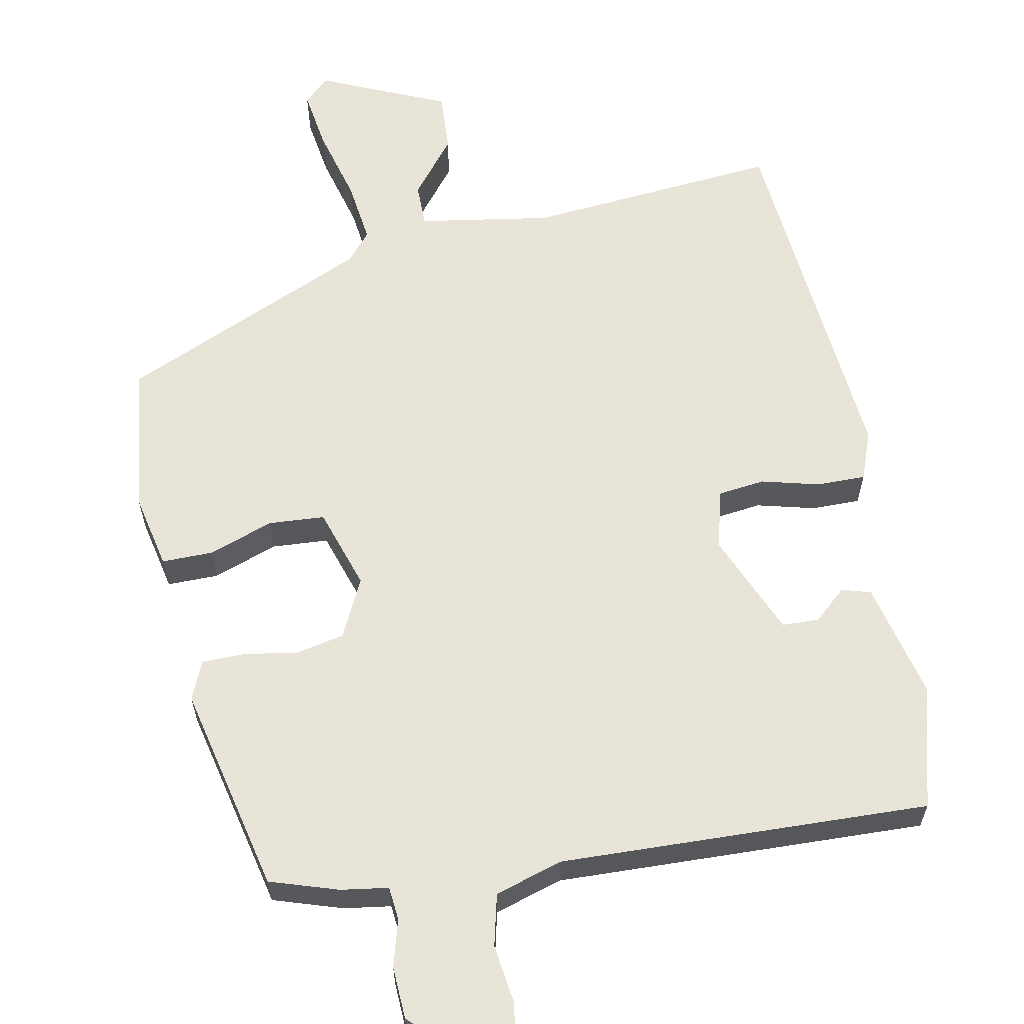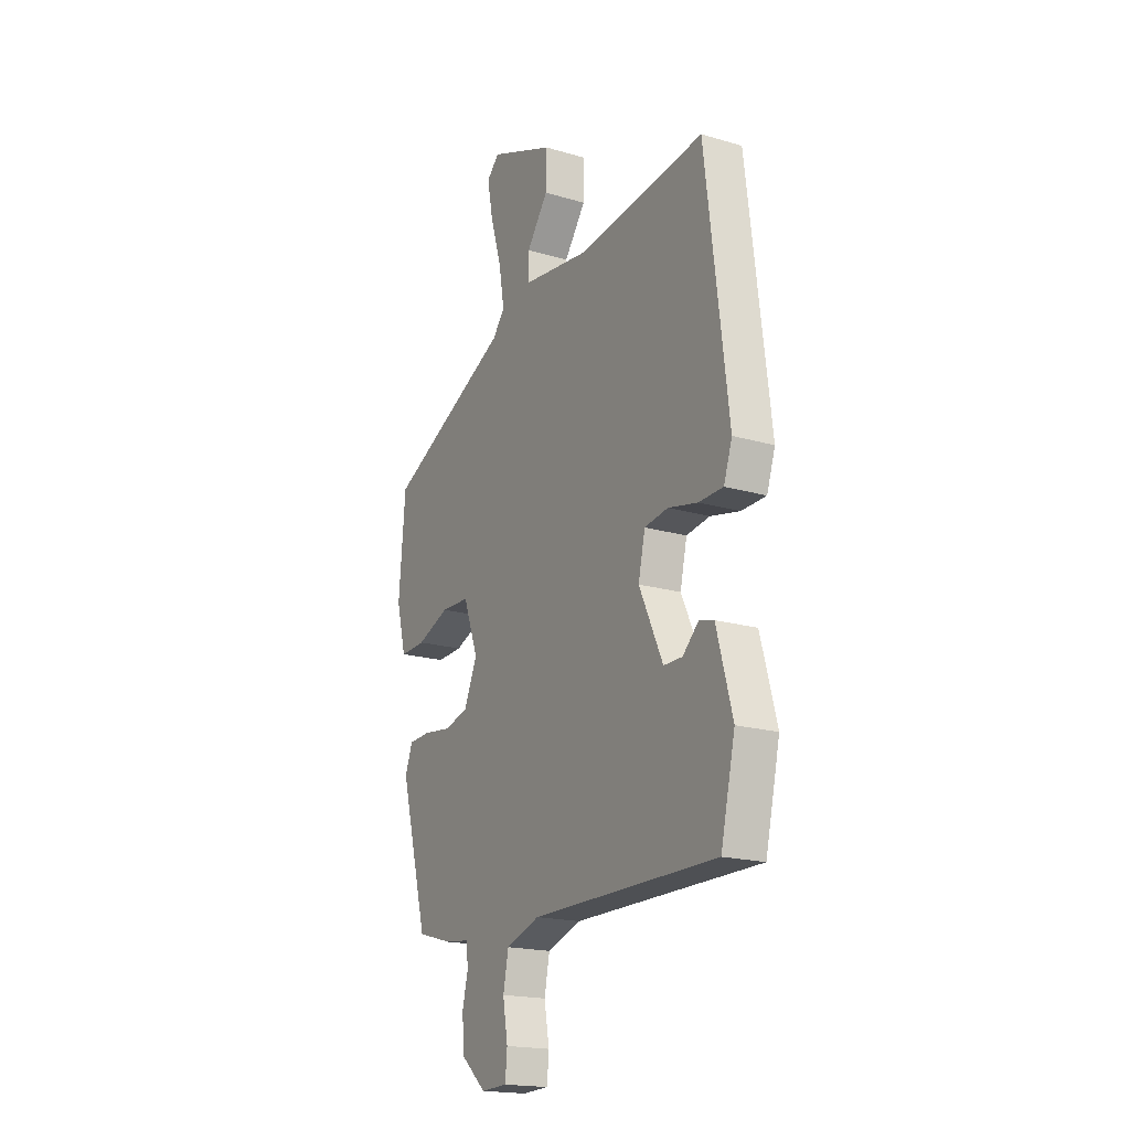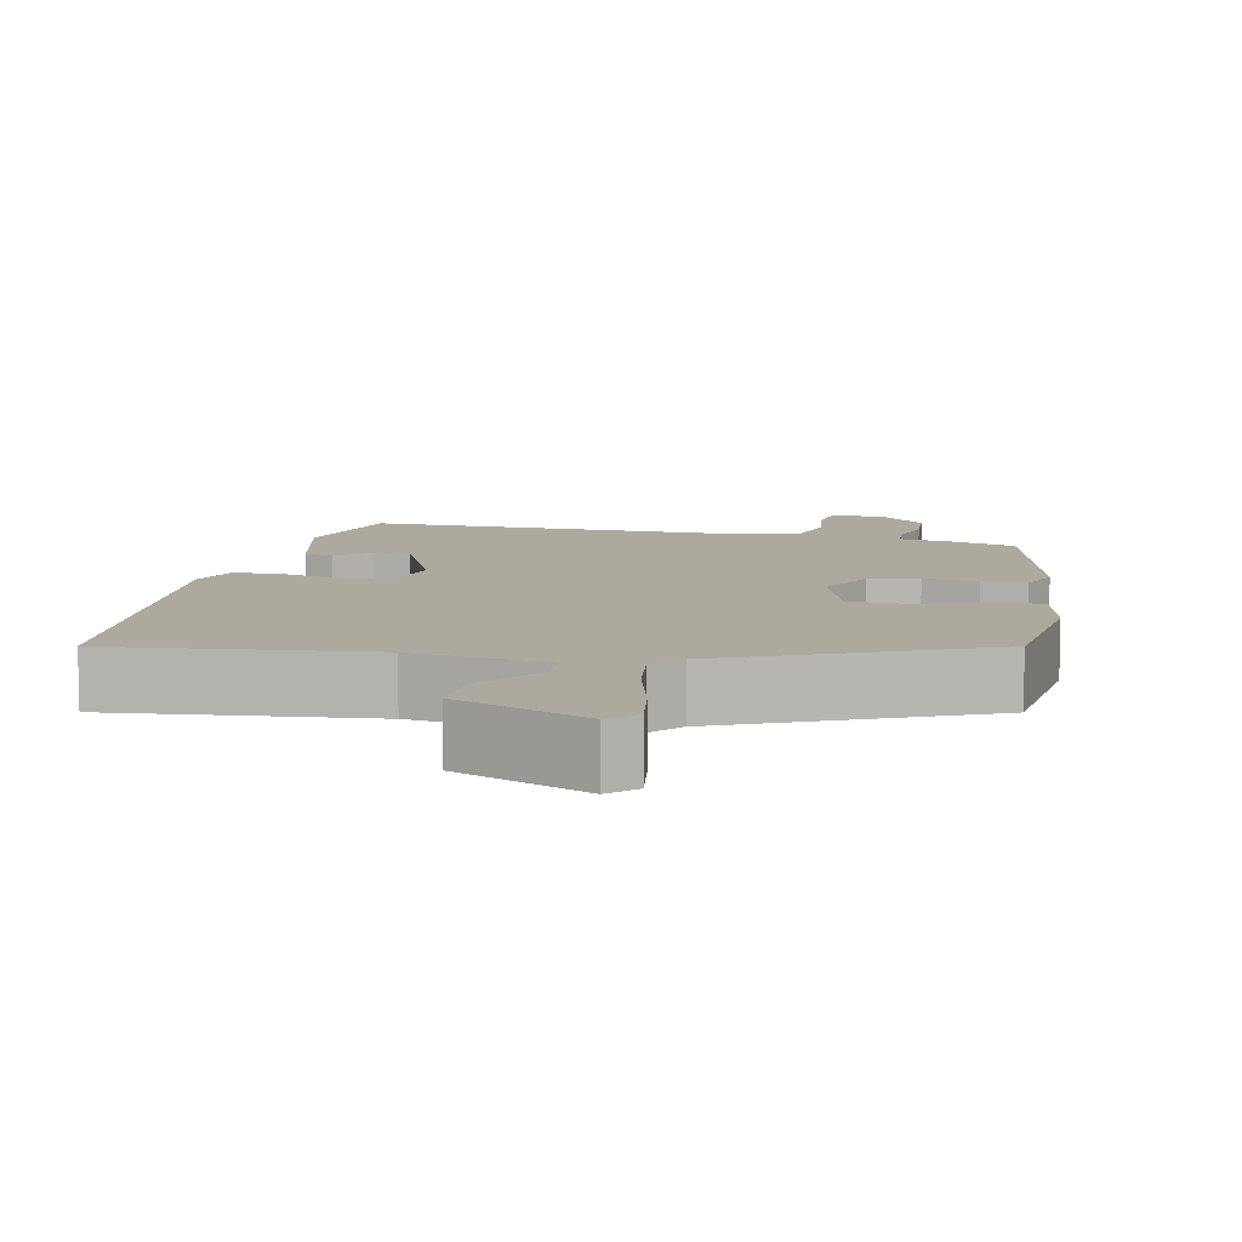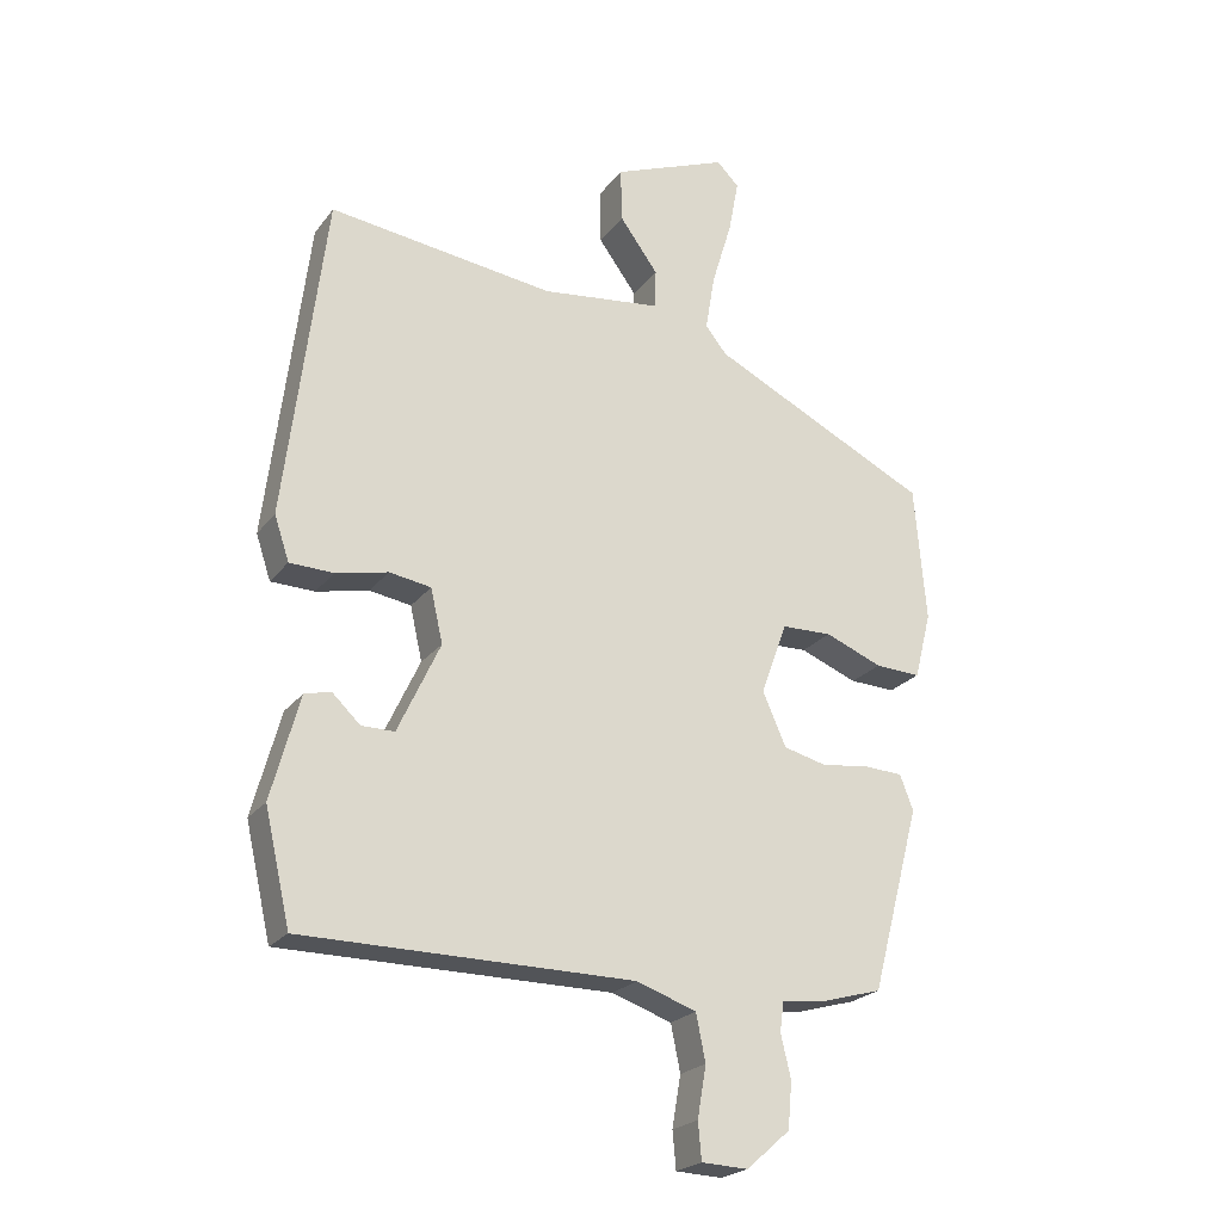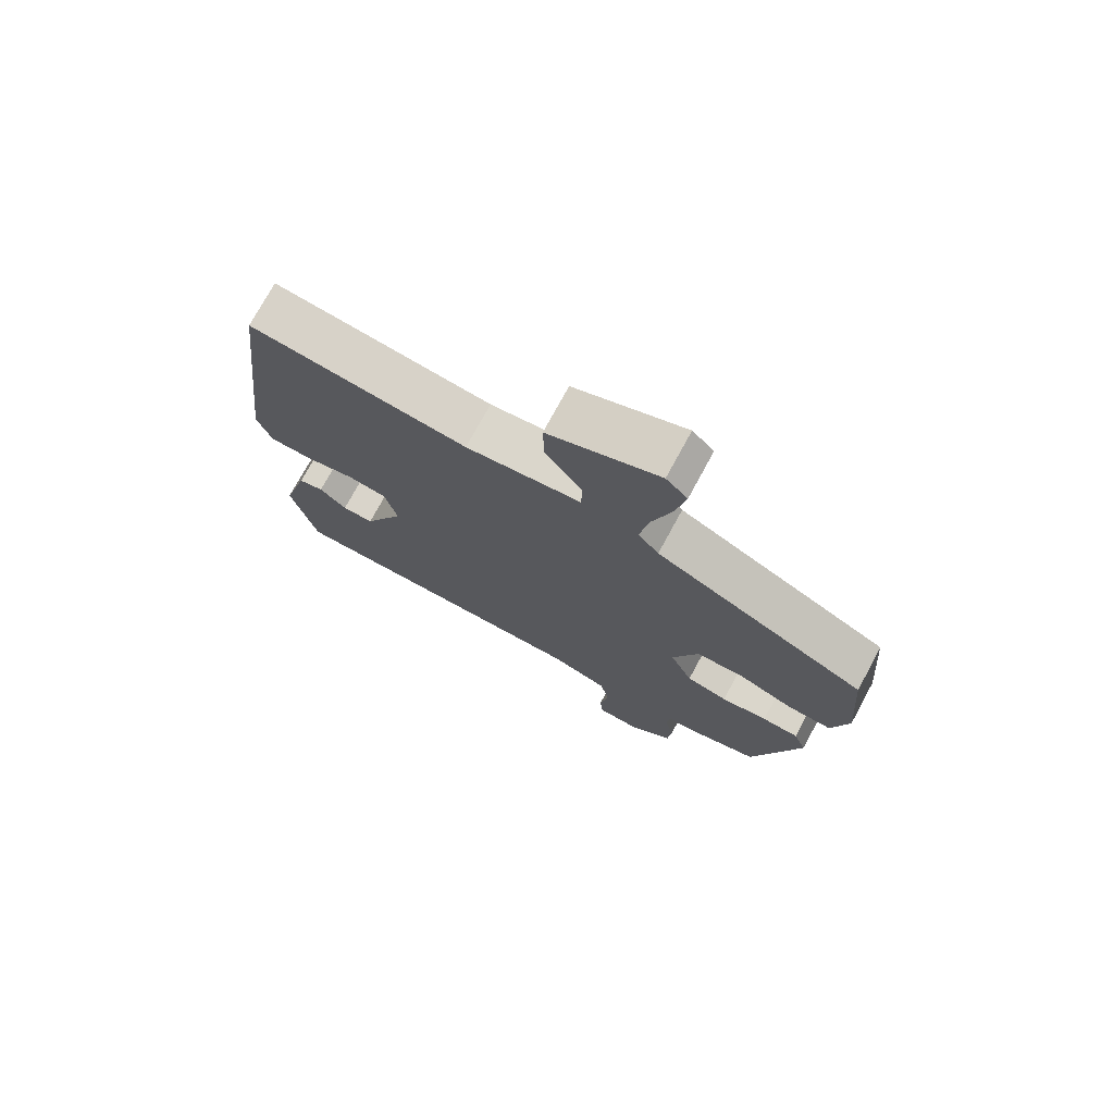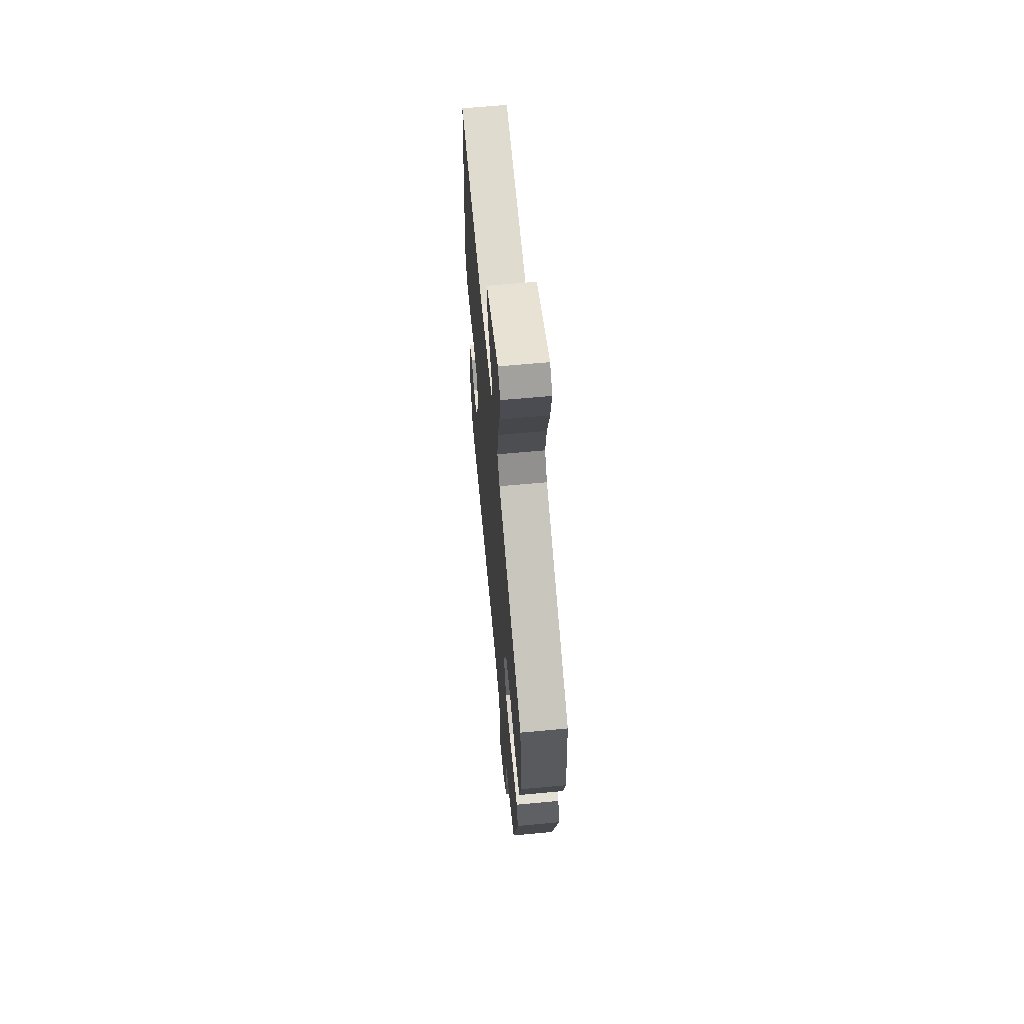
<metadata>
{"format":"obj","ext":"obj","renderer":"f3d","projection":"perspective","resolution":1024,"background":"white","views":[{"elev":61.4,"azim":171.1,"up":"+Y"},{"elev":-18.6,"azim":-119.5,"up":"+Z"},{"elev":9.0,"azim":13.7,"up":"+Y"},{"elev":-22.9,"azim":-27.3,"up":"+Z"},{"elev":74.8,"azim":28.5,"up":"+Z"},{"elev":63.4,"azim":84.6,"up":"+Z"}]}
</metadata>
<code>
v -0.471 0.07 0.556
v -0.135 0.07 0.513
v 0.043 0.07 0.535
v 0.045 0.07 0.593
v -0.012 0.07 0.671
v -0.014 0.07 0.752
v 0.157 0.07 0.82
v 0.19 0.07 0.787
v 0.175 0.07 0.707
v 0.145 0.07 0.608
v 0.131 0.07 0.524
v 0.163 0.07 0.484
v 0.489 0.07 0.324
v 0.506 0.07 0.122
v 0.481 0.07 0.023
v 0.413 0.07 0.026
v 0.328 0.07 0.06
v 0.253 0.07 0.058
v 0.214 0.07 -0.049
v 0.249 0.07 -0.129
v 0.313 0.07 -0.145
v 0.385 0.07 -0.136
v 0.442 0.07 -0.139
v 0.462 0.07 -0.191
v 0.389 0.07 -0.466
v 0.297 0.07 -0.492
v 0.234 0.07 -0.499
v 0.228 0.07 -0.543
v 0.243 0.07 -0.606
v 0.237 0.07 -0.675
v 0.172 0.07 -0.732
v 0.103 0.07 -0.729
v 0.098 0.07 -0.674
v 0.111 0.07 -0.598
v 0.097 0.07 -0.529
v 0.008 0.07 -0.498
v -0.483 0.07 -0.496
v -0.521 0.07 -0.33
v -0.479 0.07 -0.176
v -0.44 0.07 -0.166
v -0.398 0.07 -0.206
v -0.349 0.07 -0.206
v -0.286 0.07 -0.071
v -0.304 0.07 0.009
v -0.366 0.07 0.019
v -0.444 0.07 0.002
v -0.509 0.07 0.004
v -0.531 0.07 0.07
v -0.471 0 0.556
v -0.135 0 0.513
v 0.043 0 0.535
v 0.045 0 0.593
v -0.012 0 0.671
v -0.014 0 0.752
v 0.157 0 0.82
v 0.19 0 0.787
v 0.175 0 0.707
v 0.145 0 0.608
v 0.131 0 0.524
v 0.163 0 0.484
v 0.489 0 0.324
v 0.506 0 0.122
v 0.481 0 0.023
v 0.413 0 0.026
v 0.328 0 0.06
v 0.253 0 0.058
v 0.214 0 -0.049
v 0.249 0 -0.129
v 0.313 0 -0.145
v 0.385 0 -0.136
v 0.442 0 -0.139
v 0.462 0 -0.191
v 0.389 0 -0.466
v 0.297 0 -0.492
v 0.234 0 -0.499
v 0.228 0 -0.543
v 0.243 0 -0.606
v 0.237 0 -0.675
v 0.172 0 -0.732
v 0.103 0 -0.729
v 0.098 0 -0.674
v 0.111 0 -0.598
v 0.097 0 -0.529
v 0.008 0 -0.498
v -0.483 0 -0.496
v -0.521 0 -0.33
v -0.479 0 -0.176
v -0.44 0 -0.166
v -0.398 0 -0.206
v -0.349 0 -0.206
v -0.286 0 -0.071
v -0.304 0 0.009
v -0.366 0 0.019
v -0.444 0 0.002
v -0.509 0 0.004
v -0.531 0 0.07
f 45 46 47 48
f 44 45 48 1
f 38 39 40 41
f 36 37 38 41
f 35 36 41 42
f 31 32 33 34
f 31 34 35
f 28 29 30 31
f 27 28 31 35
f 24 25 26 27
f 21 22 23 24
f 20 21 24 27
f 19 20 27 35
f 14 15 16 17
f 12 13 14 17
f 11 12 17 18
f 7 8 9 10
f 7 10 11
f 4 5 6 7
f 3 4 7 11
f 2 3 11 18
f 44 1 2 18
f 19 35 42 43
f 18 19 43 44
f 96 95 94 93
f 49 96 93 92
f 89 88 87 86
f 89 86 85 84
f 90 89 84 83
f 82 81 80 79
f 83 82 79
f 79 78 77 76
f 83 79 76 75
f 75 74 73 72
f 72 71 70 69
f 75 72 69 68
f 83 75 68 67
f 65 64 63 62
f 65 62 61 60
f 66 65 60 59
f 58 57 56 55
f 59 58 55
f 55 54 53 52
f 59 55 52 51
f 66 59 51 50
f 66 50 49 92
f 91 90 83 67
f 92 91 67 66
f 1 49 50 2
f 2 50 51 3
f 3 51 52 4
f 4 52 53 5
f 5 53 54 6
f 6 54 55 7
f 7 55 56 8
f 8 56 57 9
f 9 57 58 10
f 10 58 59 11
f 11 59 60 12
f 12 60 61 13
f 13 61 62 14
f 14 62 63 15
f 15 63 64 16
f 16 64 65 17
f 17 65 66 18
f 18 66 67 19
f 19 67 68 20
f 20 68 69 21
f 21 69 70 22
f 22 70 71 23
f 23 71 72 24
f 24 72 73 25
f 25 73 74 26
f 26 74 75 27
f 27 75 76 28
f 28 76 77 29
f 29 77 78 30
f 30 78 79 31
f 31 79 80 32
f 32 80 81 33
f 33 81 82 34
f 34 82 83 35
f 35 83 84 36
f 36 84 85 37
f 37 85 86 38
f 38 86 87 39
f 39 87 88 40
f 40 88 89 41
f 41 89 90 42
f 42 90 91 43
f 43 91 92 44
f 44 92 93 45
f 45 93 94 46
f 46 94 95 47
f 47 95 96 48
f 48 96 49 1

</code>
